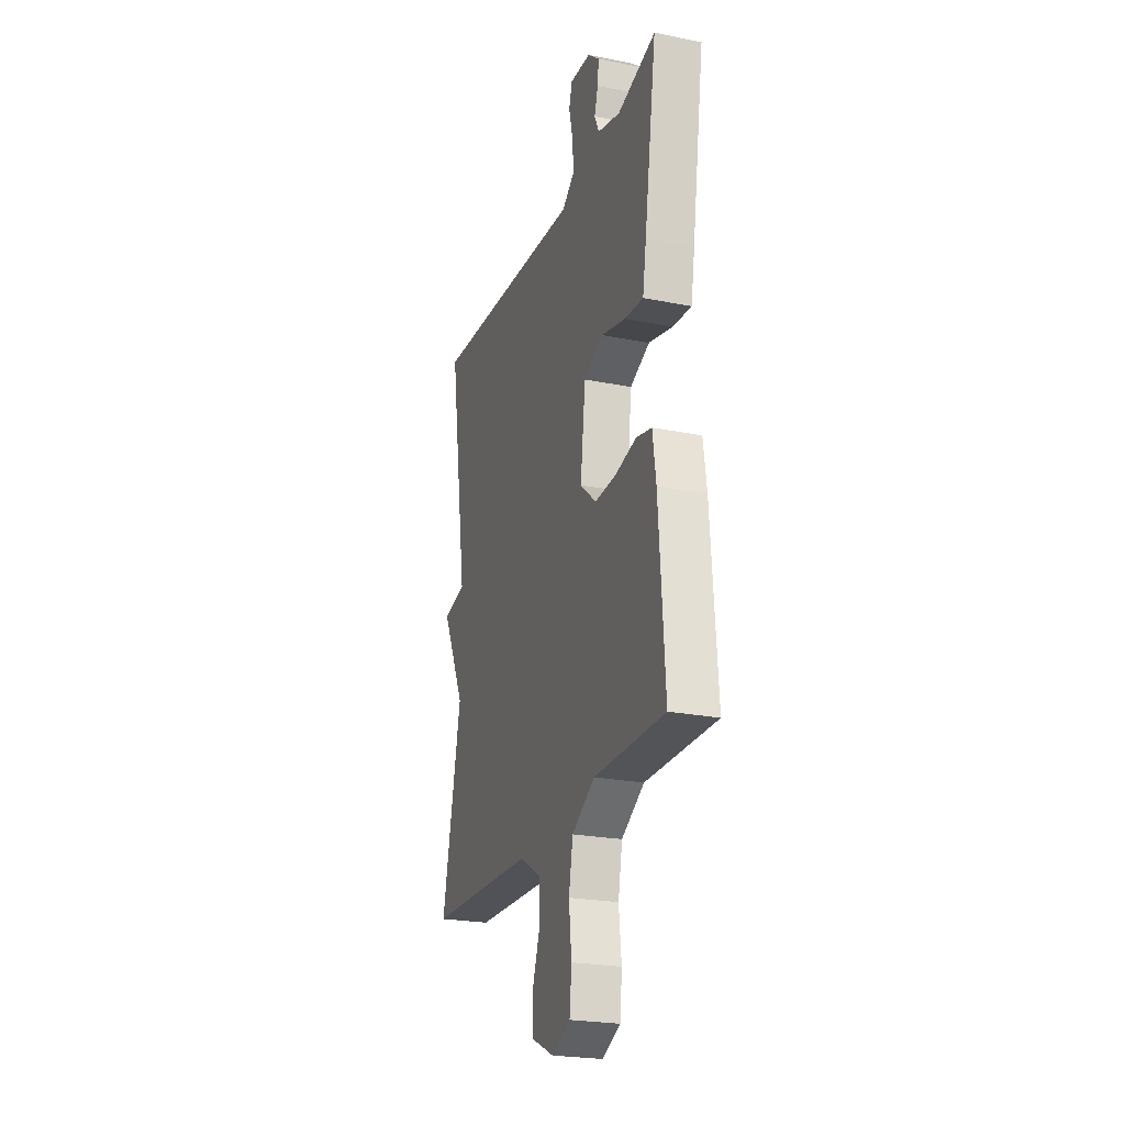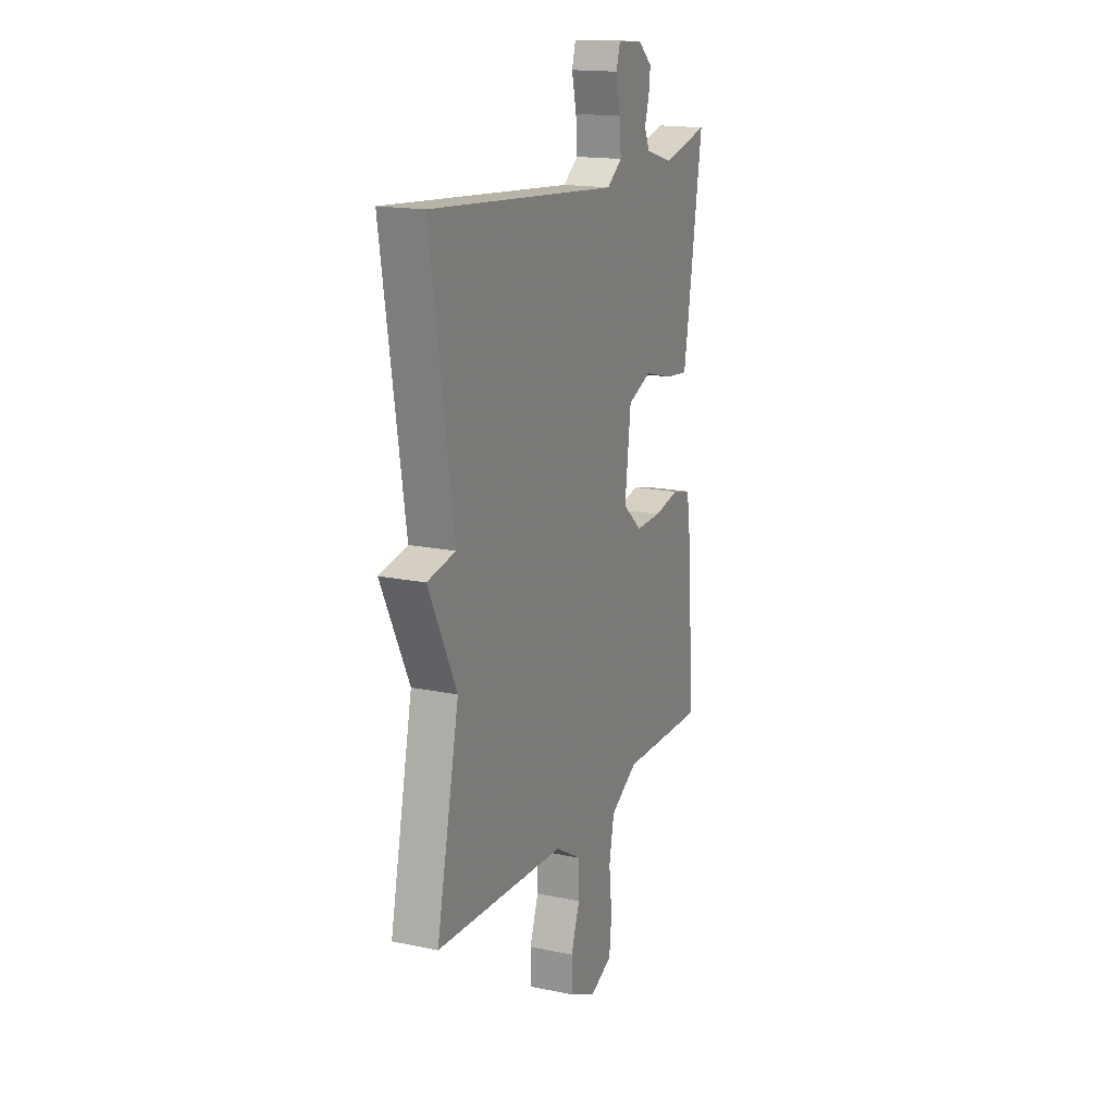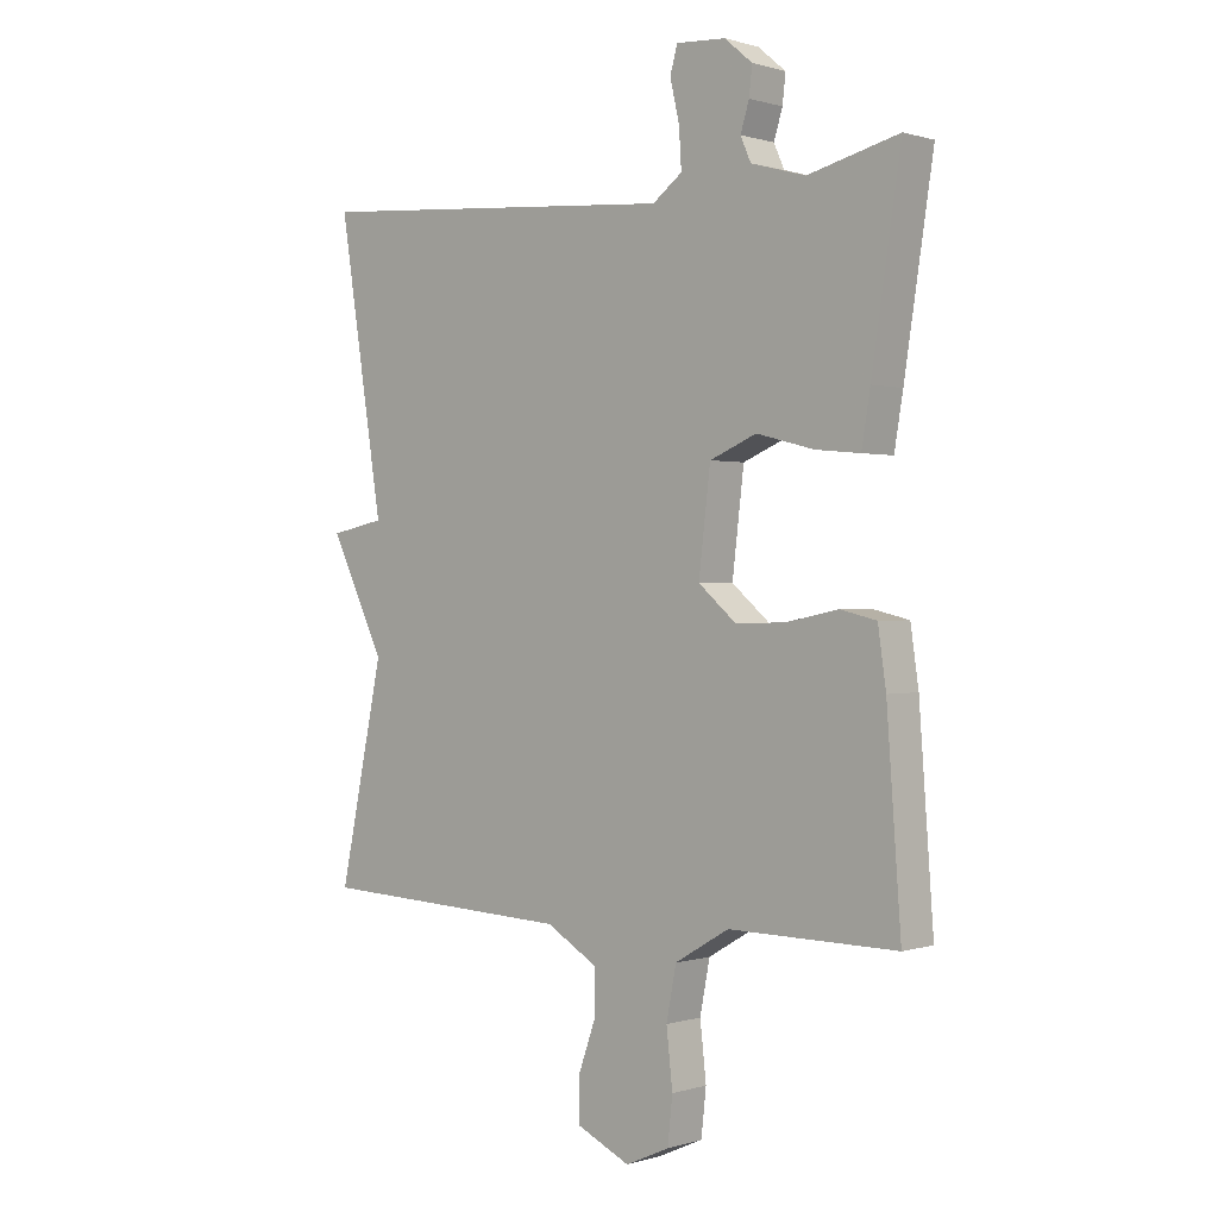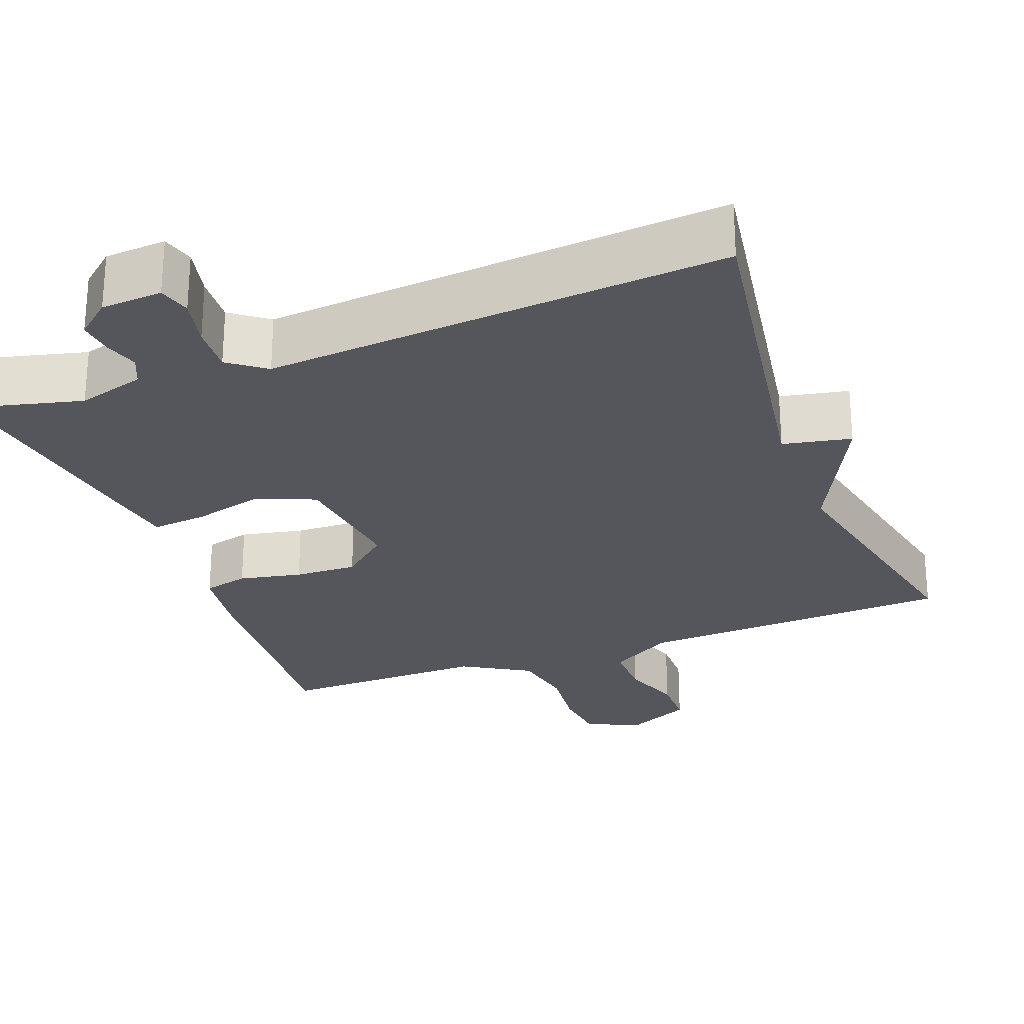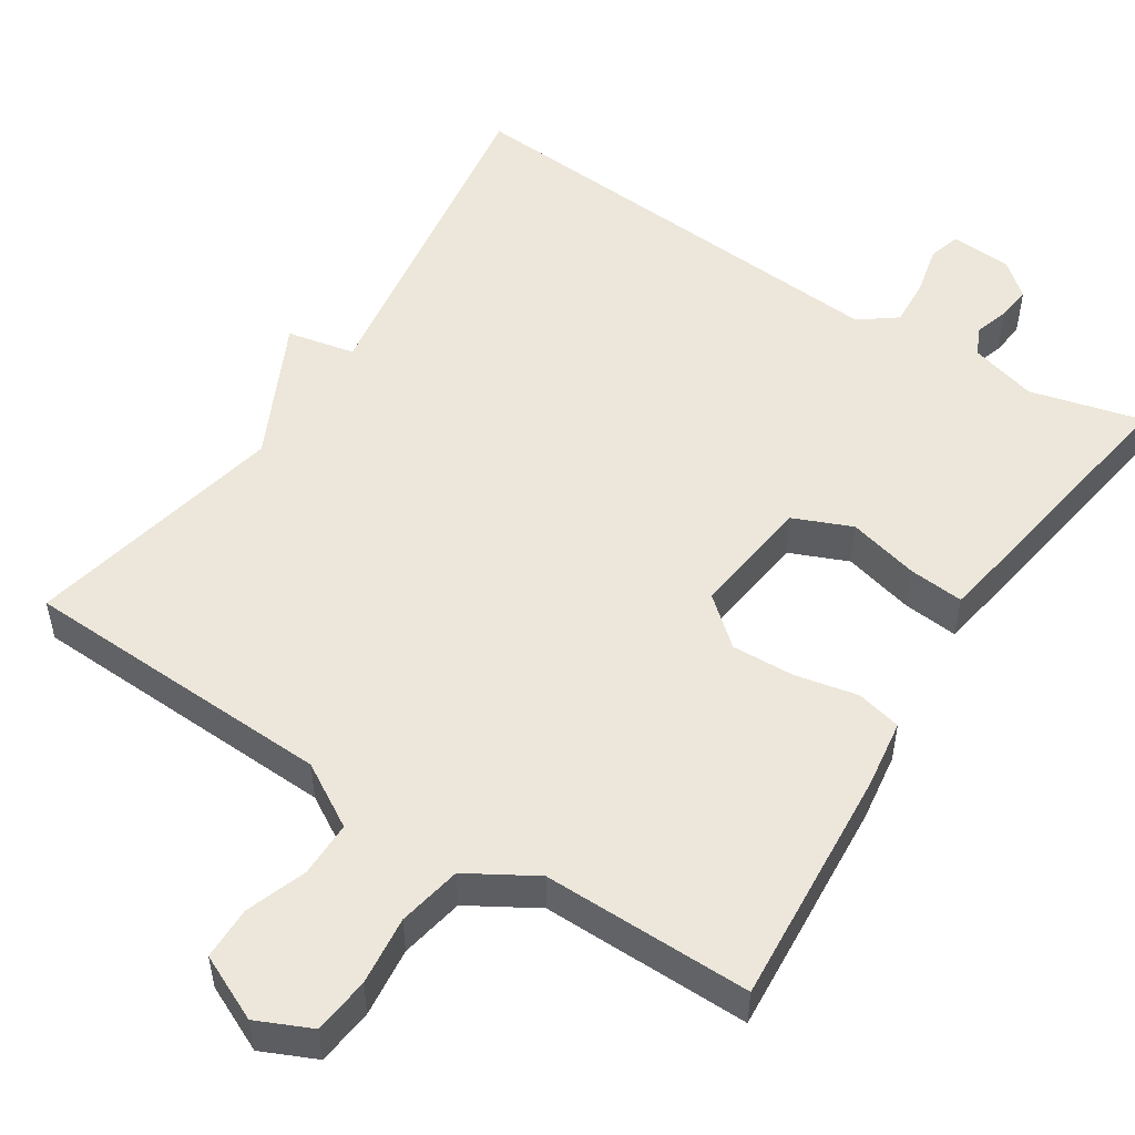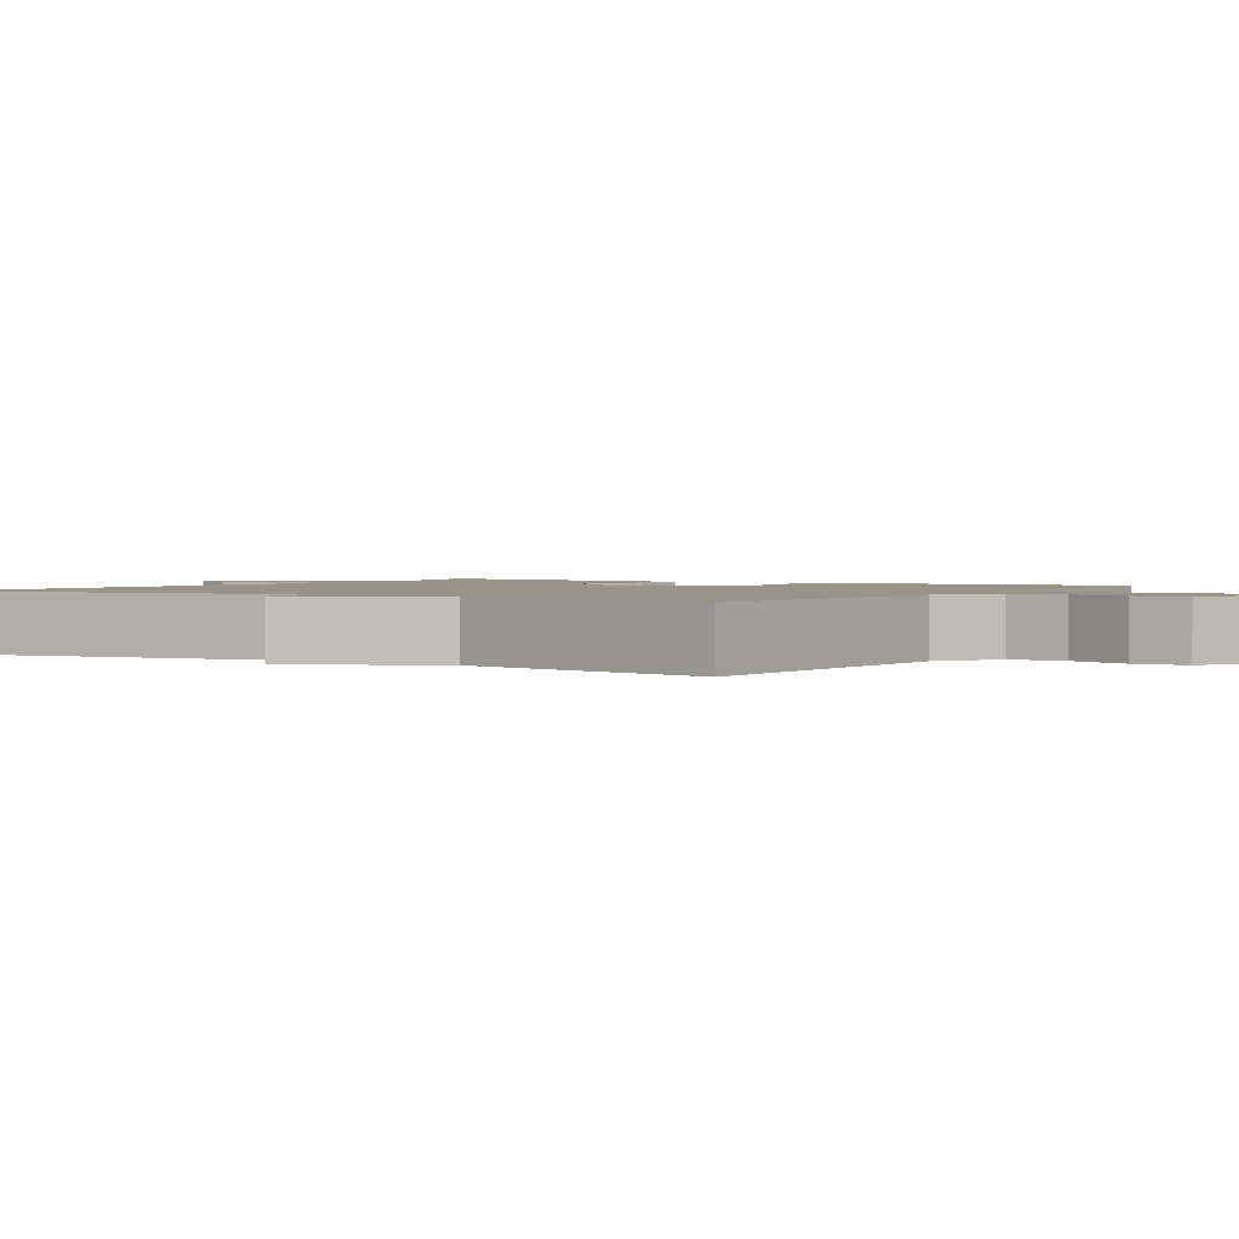
<metadata>
{"format":"obj","ext":"obj","renderer":"f3d","projection":"perspective","resolution":1024,"background":"white","views":[{"elev":-23.8,"azim":-108.4,"up":"+Z"},{"elev":16.6,"azim":113.1,"up":"+Z"},{"elev":0.5,"azim":-138.5,"up":"+Z"},{"elev":-26.3,"azim":20.8,"up":"+Y"},{"elev":51.7,"azim":-147.2,"up":"+Y"},{"elev":1.7,"azim":122.2,"up":"+Y"}]}
</metadata>
<code>
v 0.5 0.07 -0.5
v 0.087 0.07 -0.518
v 0.004 0.07 -0.567
v 0.004 0.07 -0.64
v 0.032 0.07 -0.719
v 0.031 0.07 -0.788
v -0.055 0.07 -0.828
v -0.126 0.07 -0.796
v -0.134 0.07 -0.722
v -0.124 0.07 -0.632
v -0.14 0.07 -0.549
v -0.228 0.07 -0.497
v -0.5 0.07 -0.5
v -0.477 0.07 -0.186
v -0.464 0.07 -0.096
v -0.405 0.07 -0.082
v -0.323 0.07 -0.099
v -0.241 0.07 -0.102
v -0.179 0.07 -0.049
v -0.198 0.07 0.11
v -0.274 0.07 0.142
v -0.367 0.07 0.118
v -0.439 0.07 0.111
v -0.453 0.07 0.195
v -0.5 0.07 0.5
v -0.353 0.07 0.463
v -0.265 0.07 0.488
v -0.248 0.07 0.526
v -0.262 0.07 0.571
v -0.267 0.07 0.616
v -0.222 0.07 0.654
v -0.142 0.07 0.659
v -0.13 0.07 0.617
v -0.145 0.07 0.552
v -0.149 0.07 0.489
v -0.101 0.07 0.453
v 0.5 0.07 0.5
v 0.428 0.07 0.043
v 0.517 0.07 0.025
v 0.428 0.07 -0.157
v 0.5 0 -0.5
v 0.087 0 -0.518
v 0.004 0 -0.567
v 0.004 0 -0.64
v 0.032 0 -0.719
v 0.031 0 -0.788
v -0.055 0 -0.828
v -0.126 0 -0.796
v -0.134 0 -0.722
v -0.124 0 -0.632
v -0.14 0 -0.549
v -0.228 0 -0.497
v -0.5 0 -0.5
v -0.477 0 -0.186
v -0.464 0 -0.096
v -0.405 0 -0.082
v -0.323 0 -0.099
v -0.241 0 -0.102
v -0.179 0 -0.049
v -0.198 0 0.11
v -0.274 0 0.142
v -0.367 0 0.118
v -0.439 0 0.111
v -0.453 0 0.195
v -0.5 0 0.5
v -0.353 0 0.463
v -0.265 0 0.488
v -0.248 0 0.526
v -0.262 0 0.571
v -0.267 0 0.616
v -0.222 0 0.654
v -0.142 0 0.659
v -0.13 0 0.617
v -0.145 0 0.552
v -0.149 0 0.489
v -0.101 0 0.453
v 0.5 0 0.5
v 0.428 0 0.043
v 0.517 0 0.025
v 0.428 0 -0.157
f 38 39 40
f 36 37 38
f 35 36 38 40
f 32 33 34
f 31 32 34
f 30 31 34
f 29 30 34
f 28 29 34
f 27 28 34 35
f 40 1 2
f 35 40 2
f 27 35 2
f 26 27 2
f 24 25 26
f 23 24 26
f 22 23 26
f 21 22 26
f 15 16 17
f 14 15 17
f 13 14 17
f 12 13 17
f 11 12 17 18
f 8 9 10
f 7 8 10
f 6 7 10
f 5 6 10
f 4 5 10
f 3 4 10 11
f 11 18 19
f 3 11 19
f 2 3 19
f 20 21 26
f 2 19 20
f 2 20 26
f 80 79 78
f 78 77 76
f 80 78 76 75
f 74 73 72
f 74 72 71
f 74 71 70
f 74 70 69
f 74 69 68
f 75 74 68 67
f 42 41 80
f 42 80 75
f 42 75 67
f 42 67 66
f 66 65 64
f 66 64 63
f 66 63 62
f 66 62 61
f 57 56 55
f 57 55 54
f 57 54 53
f 57 53 52
f 58 57 52 51
f 50 49 48
f 50 48 47
f 50 47 46
f 50 46 45
f 50 45 44
f 51 50 44 43
f 59 58 51
f 59 51 43
f 59 43 42
f 66 61 60
f 60 59 42
f 66 60 42
f 1 41 42 2
f 2 42 43 3
f 3 43 44 4
f 4 44 45 5
f 5 45 46 6
f 6 46 47 7
f 7 47 48 8
f 8 48 49 9
f 9 49 50 10
f 10 50 51 11
f 11 51 52 12
f 12 52 53 13
f 13 53 54 14
f 14 54 55 15
f 15 55 56 16
f 16 56 57 17
f 17 57 58 18
f 18 58 59 19
f 19 59 60 20
f 20 60 61 21
f 21 61 62 22
f 22 62 63 23
f 23 63 64 24
f 24 64 65 25
f 25 65 66 26
f 26 66 67 27
f 27 67 68 28
f 28 68 69 29
f 29 69 70 30
f 30 70 71 31
f 31 71 72 32
f 32 72 73 33
f 33 73 74 34
f 34 74 75 35
f 35 75 76 36
f 36 76 77 37
f 37 77 78 38
f 38 78 79 39
f 39 79 80 40
f 40 80 41 1

</code>
